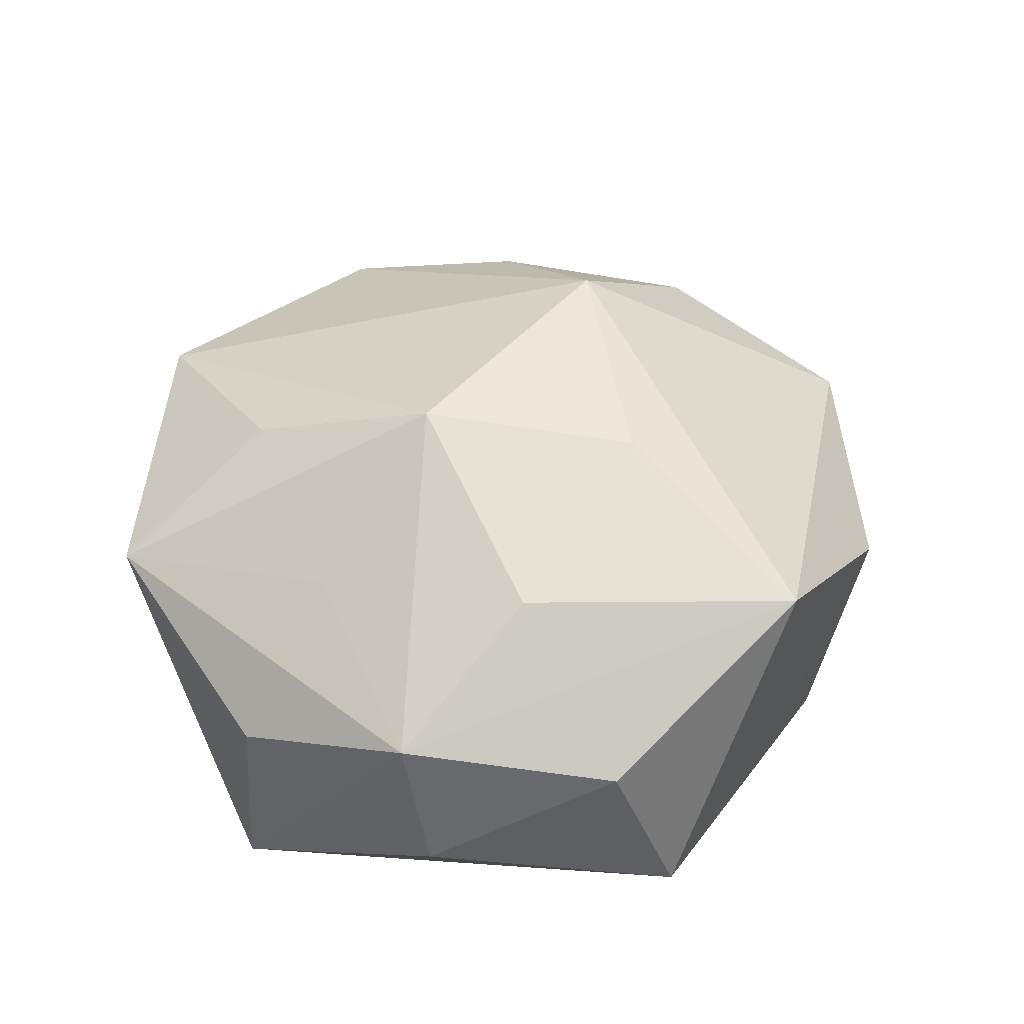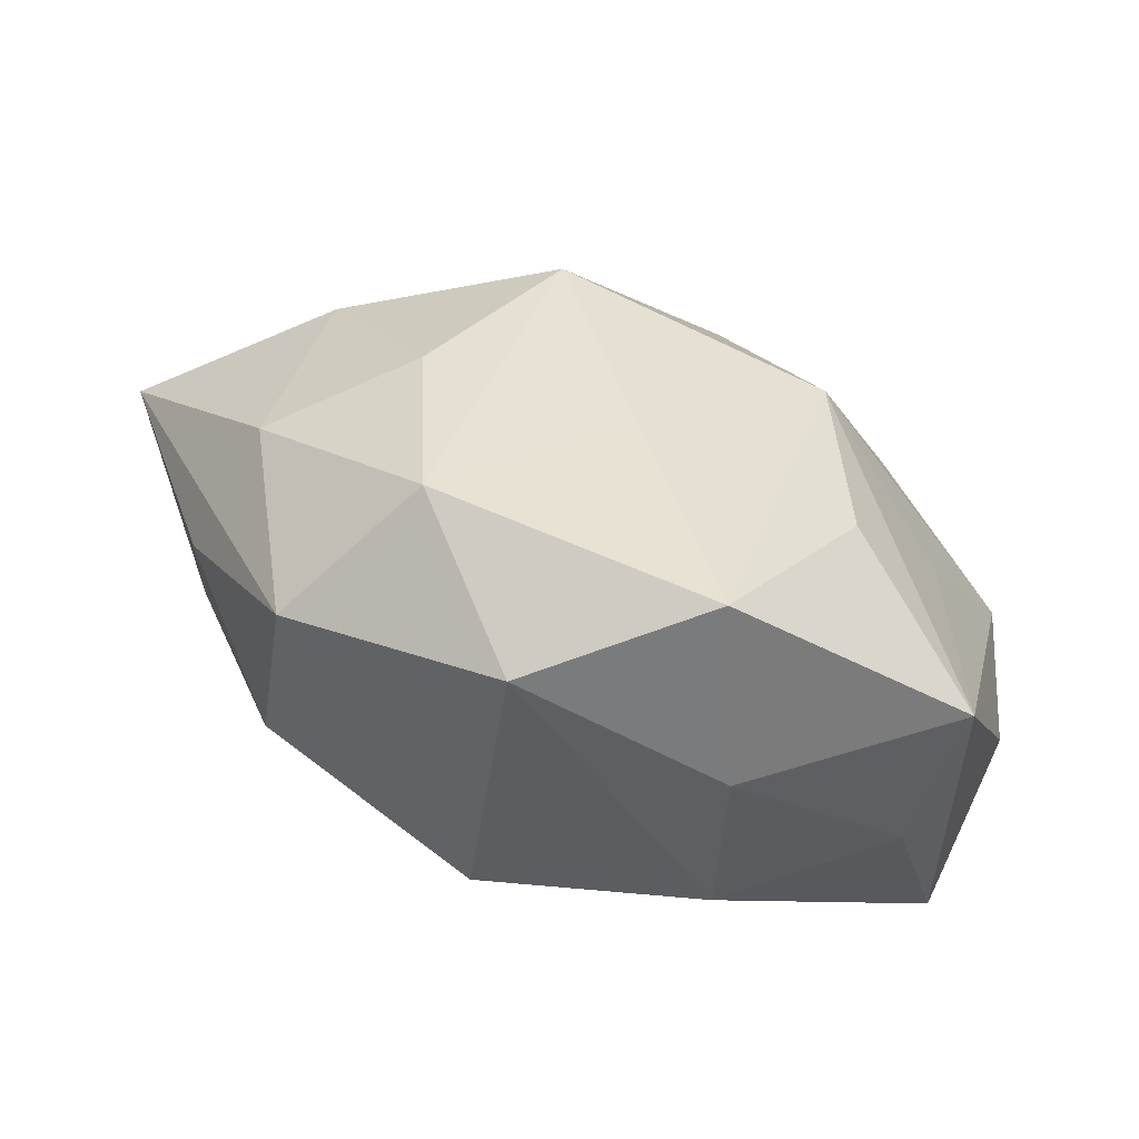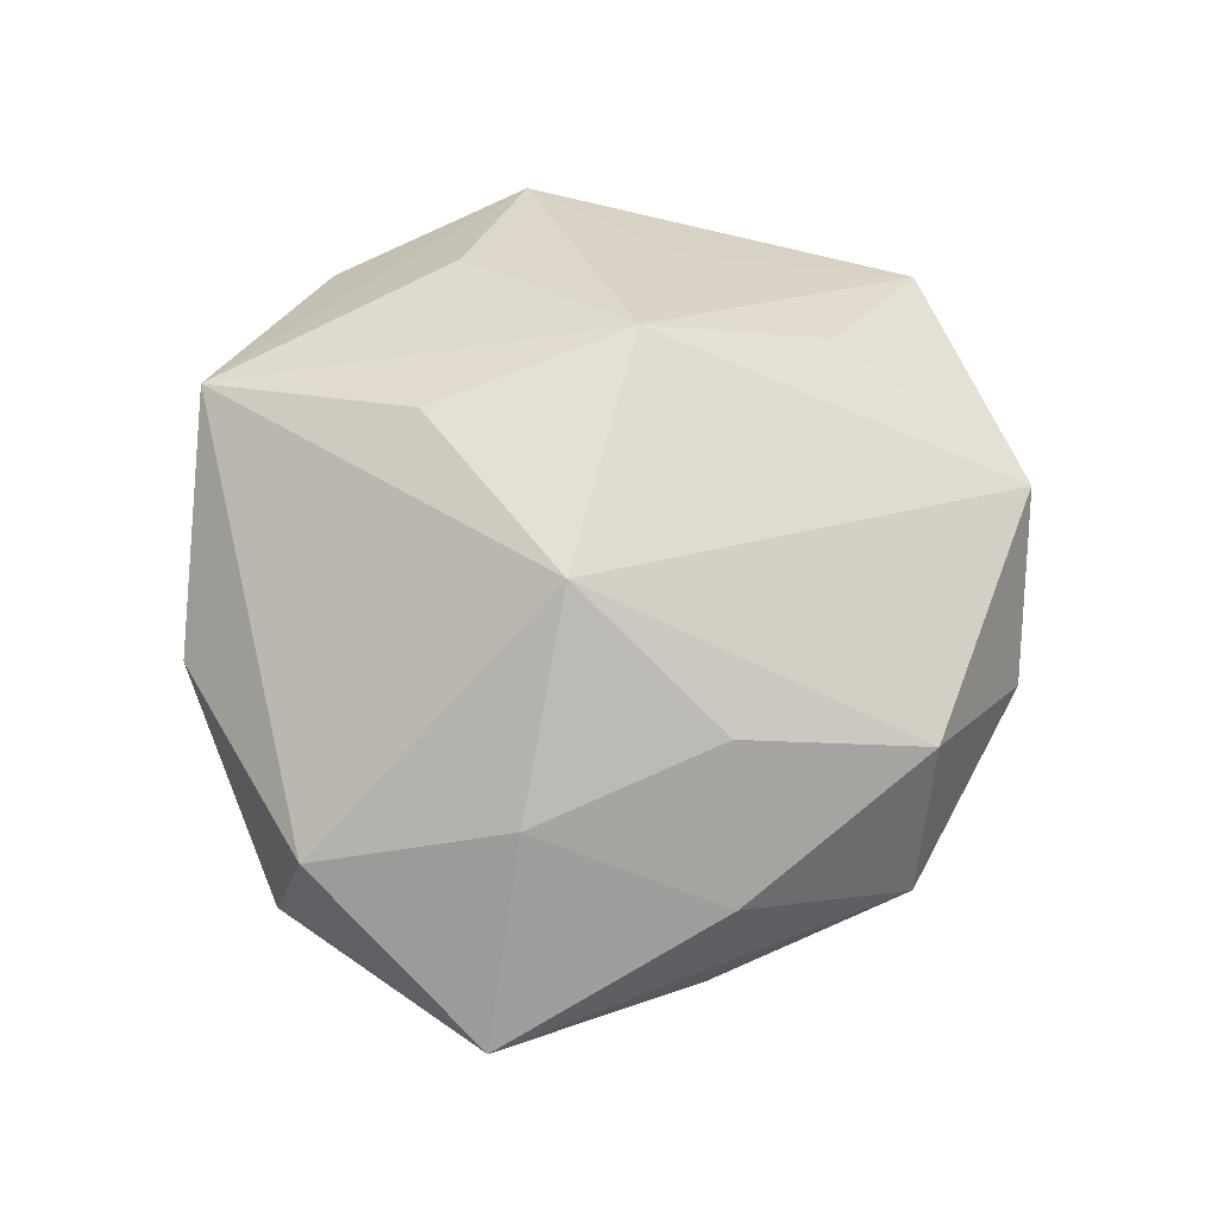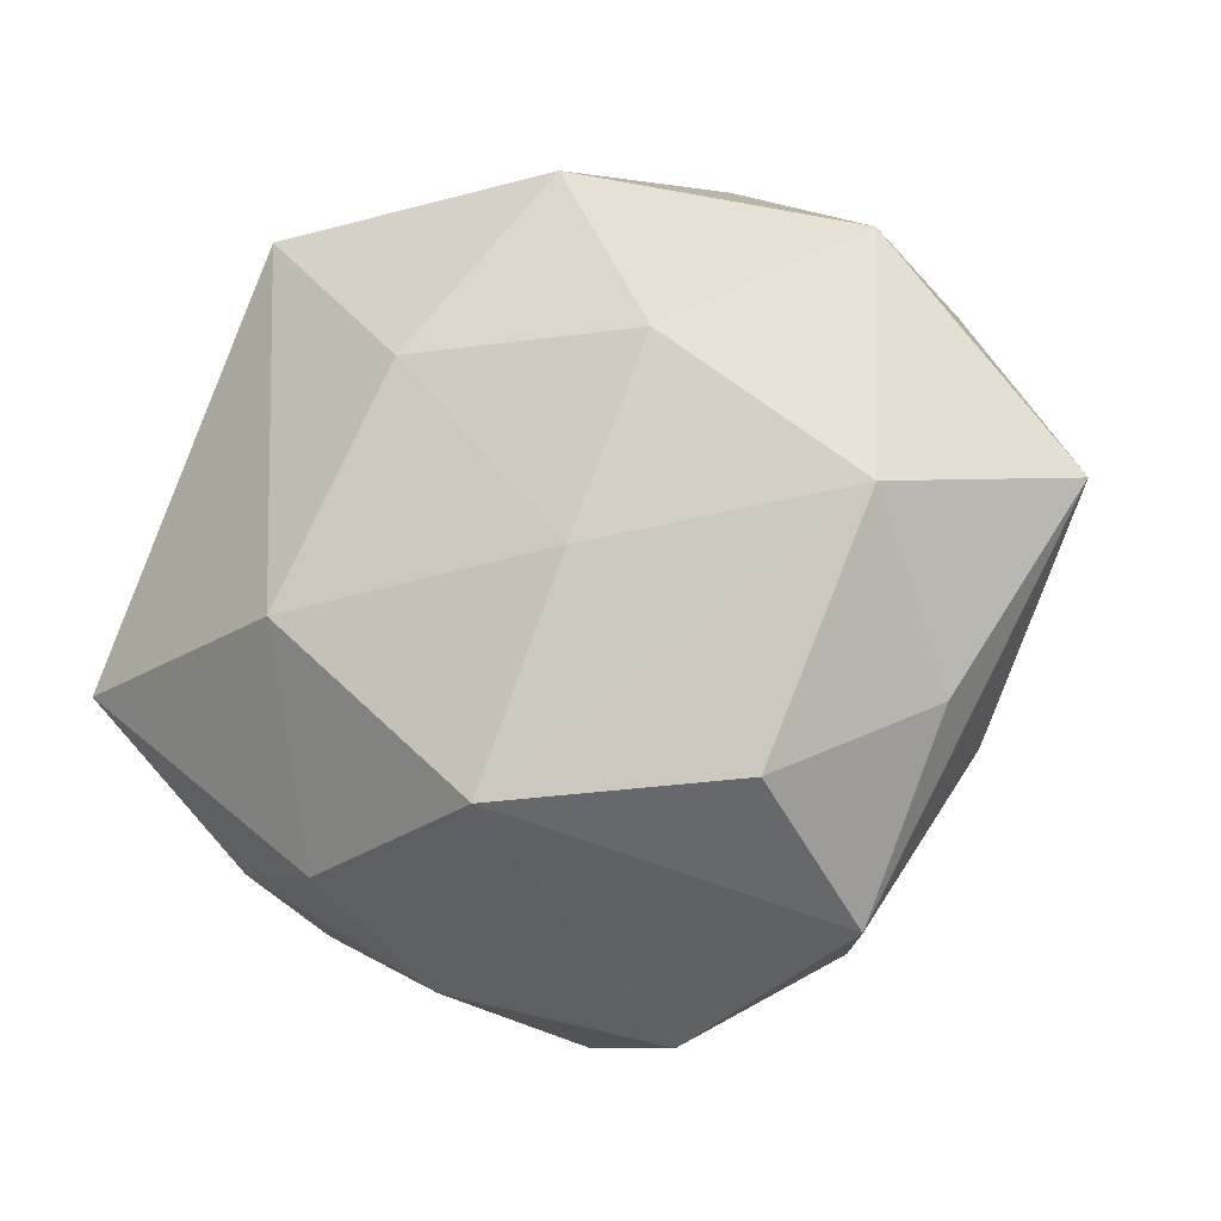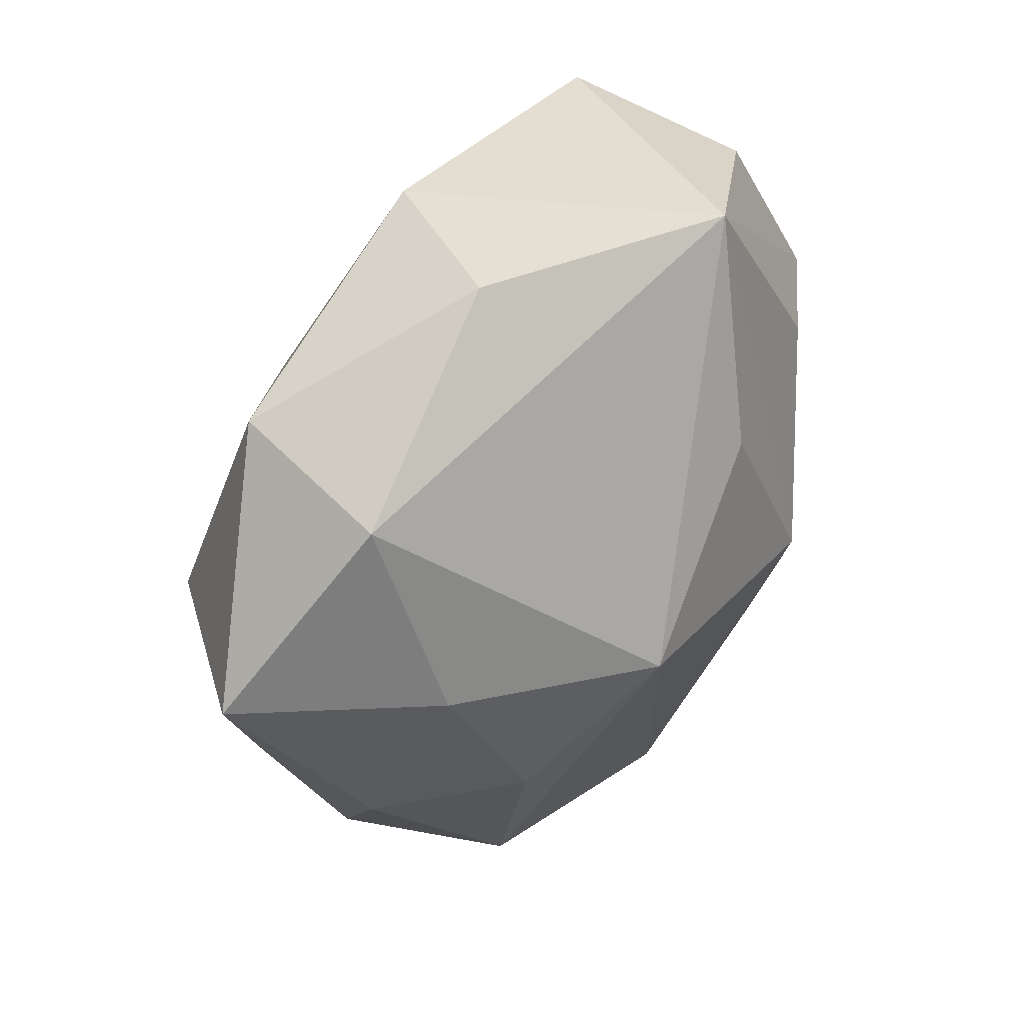
<metadata>
{"format":"obj","ext":"obj","renderer":"f3d","projection":"perspective","resolution":1024,"background":"white","views":[{"elev":44.2,"azim":118.9,"up":"+Z"},{"elev":-72.1,"azim":-22.9,"up":"+Y"},{"elev":61.1,"azim":-85.9,"up":"+Z"},{"elev":-10.5,"azim":-155.3,"up":"+Y"},{"elev":43.8,"azim":-54.6,"up":"+Y"}]}
</metadata>
<code>
v -0.02393 0.02033 -0.006604
v -0.007641 -0.0003963 -0.01696
v -0.01028 0.02754 0.003076
v -0.002027 -0.01587 -0.01821
v -0.02581 0.002632 -0.01271
v 0.009099 -0.0261 -0.001462
v 0.01282 -0.01923 -0.01188
v 0.0289 0.007208 0.006973
v 0.02915 0.009433 -0.003434
v 0.02293 -0.01795 -0.003312
v 0.00849 -0.002348 0.01945
v -0.01187 0.01344 -0.01398
v -0.0264 -0.01121 0.004357
v 0.03025 -0.006447 -0.01132
v 0.01867 0.02451 -0.008542
v -0.01127 0.0008648 0.01965
v -0.02461 0.002863 0.01047
v -0.003124 0.02632 -0.00892
v -0.01828 -0.01014 0.01273
v 0.004919 0.01308 -0.01582
v 0.01164 -0.01545 0.01459
v 0.02964 -0.006105 0.001947
v -0.0158 -0.02362 0.008539
v 0.01197 -0.003619 -0.01904
v -0.0255 0.01737 0.005076
v 0.01723 0.01069 0.0136
v 0.02057 -0.004462 0.01113
v -0.03539 0.004405 -0.0009517
v -0.006866 -0.02981 0.0008433
v 0.02184 0.02096 0.004359
v 0.006389 0.02752 0.01237
v -0.004037 -0.01403 0.01511
v 0.02254 -0.02148 0.007358
v 0.003489 -0.02947 0.01035
v -0.02759 -0.009589 -0.005487
v -0.02104 -0.02313 -0.003009
v 0.002117 0.01173 0.01758
v -0.0187 -0.01463 -0.01369
f 22 14 8
f 8 33 22
f 22 33 14
f 34 23 29
f 7 29 4
f 8 14 9
f 14 15 9
f 9 30 8
f 15 30 9
f 12 18 20
f 20 18 15
f 25 28 17
f 17 28 13
f 27 33 8
f 8 11 27
f 27 11 33
f 34 33 21
f 21 11 34
f 33 11 21
f 32 23 34
f 34 11 32
f 4 29 36
f 36 13 28
f 36 29 23
f 23 13 36
f 14 33 10
f 10 7 14
f 6 33 34
f 34 29 6
f 29 7 6
f 6 10 33
f 7 10 6
f 26 11 8
f 12 20 2
f 2 4 5
f 5 12 2
f 16 25 17
f 16 32 11
f 23 32 16
f 28 25 1
f 5 28 1
f 3 18 1
f 1 25 3
f 1 12 5
f 1 18 12
f 5 4 38
f 4 36 38
f 4 2 24
f 24 2 20
f 14 7 24
f 24 7 4
f 24 15 14
f 24 20 15
f 3 25 31
f 25 16 31
f 11 26 31
f 31 30 15
f 8 30 31
f 31 26 8
f 31 18 3
f 15 18 31
f 19 16 17
f 23 16 19
f 17 13 19
f 19 13 23
f 35 36 28
f 35 38 36
f 35 28 5
f 5 38 35
f 37 16 11
f 11 31 37
f 37 31 16

</code>
